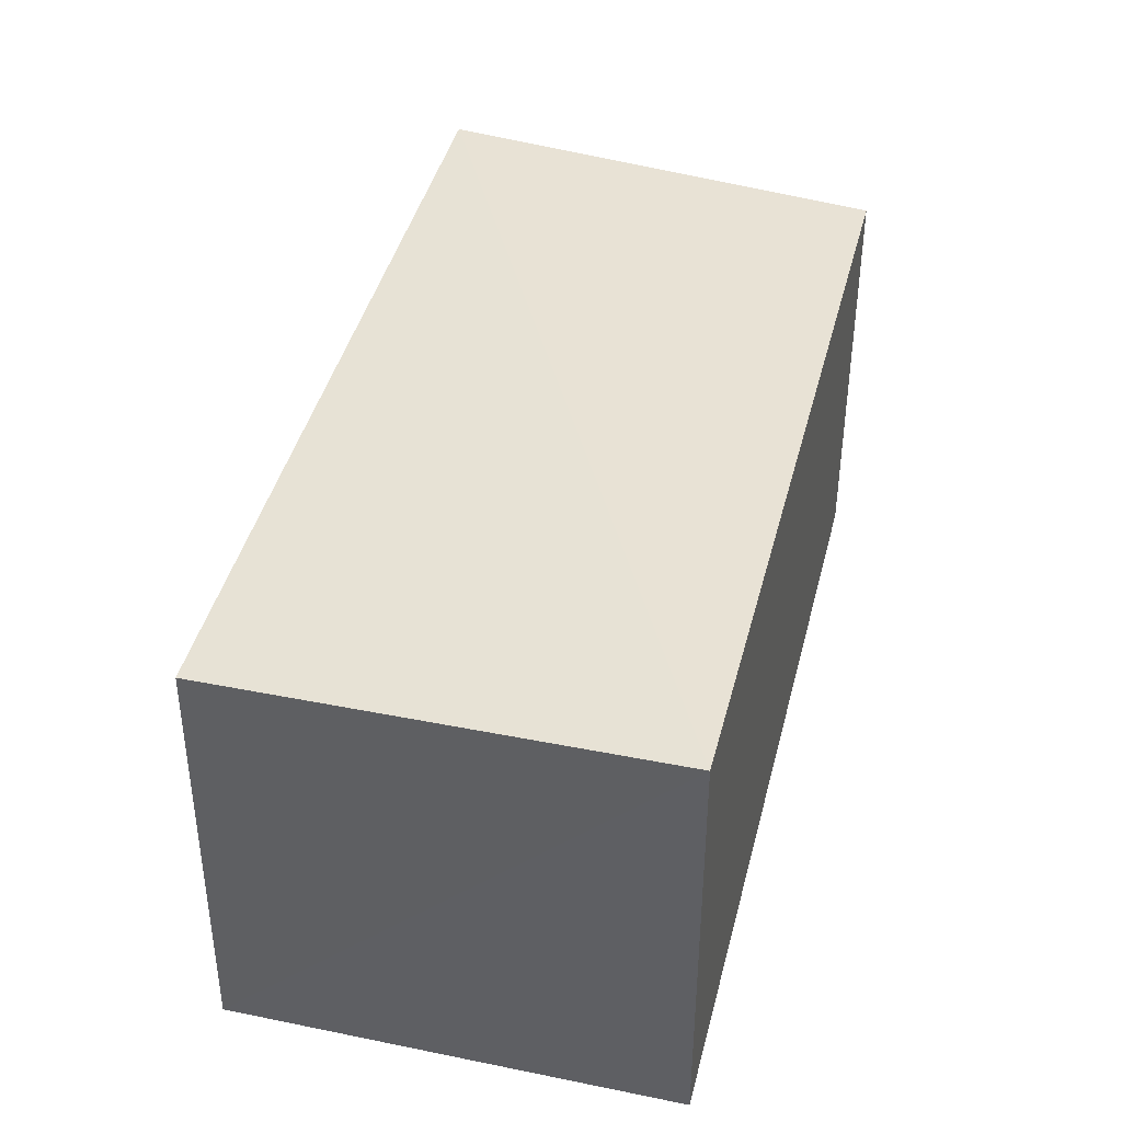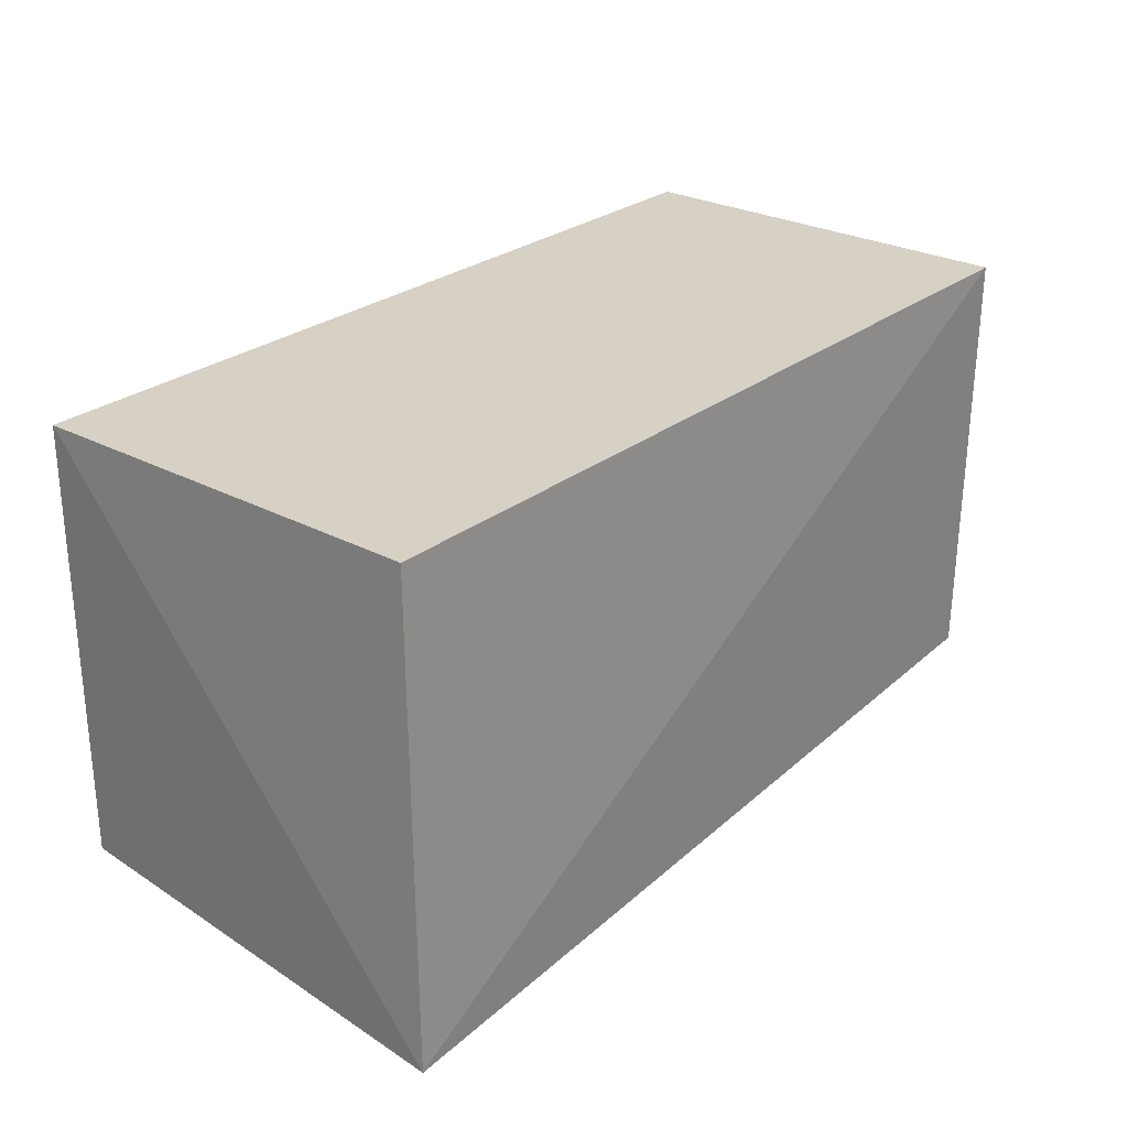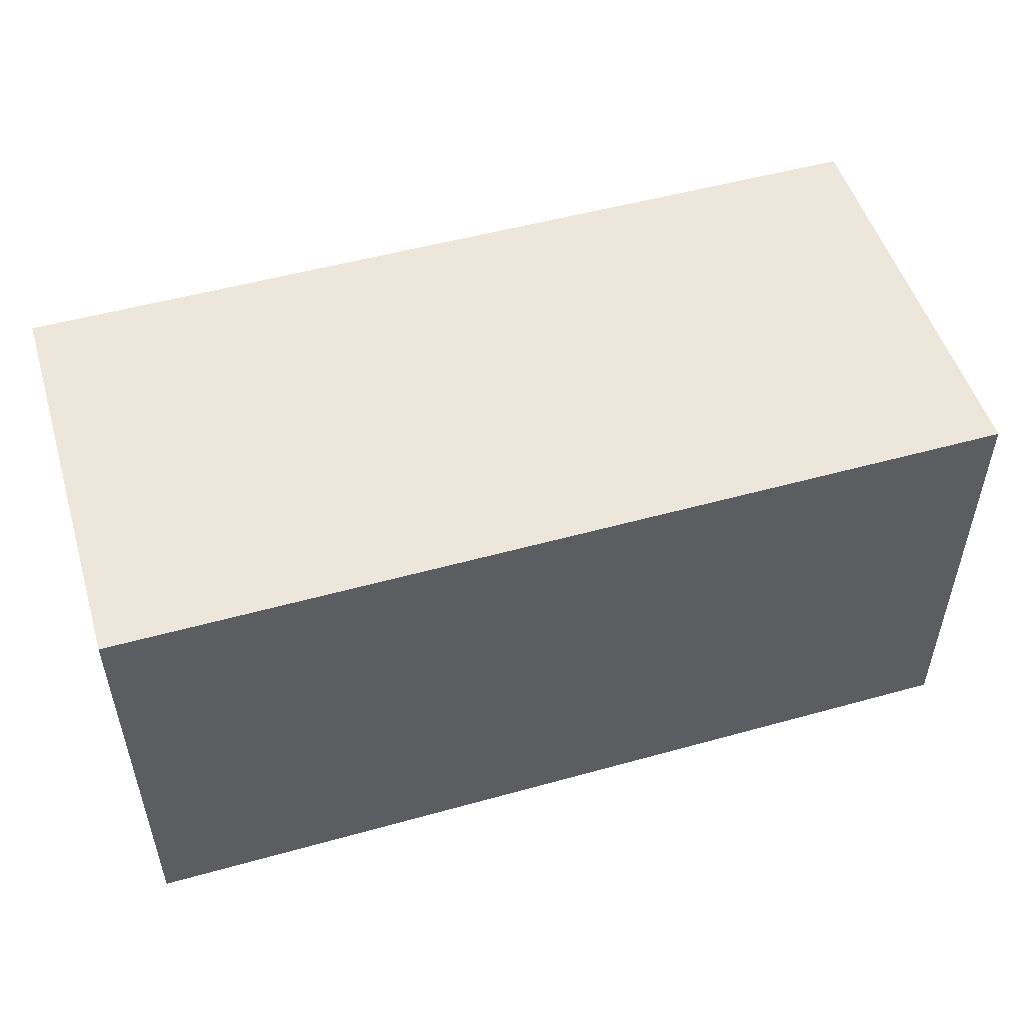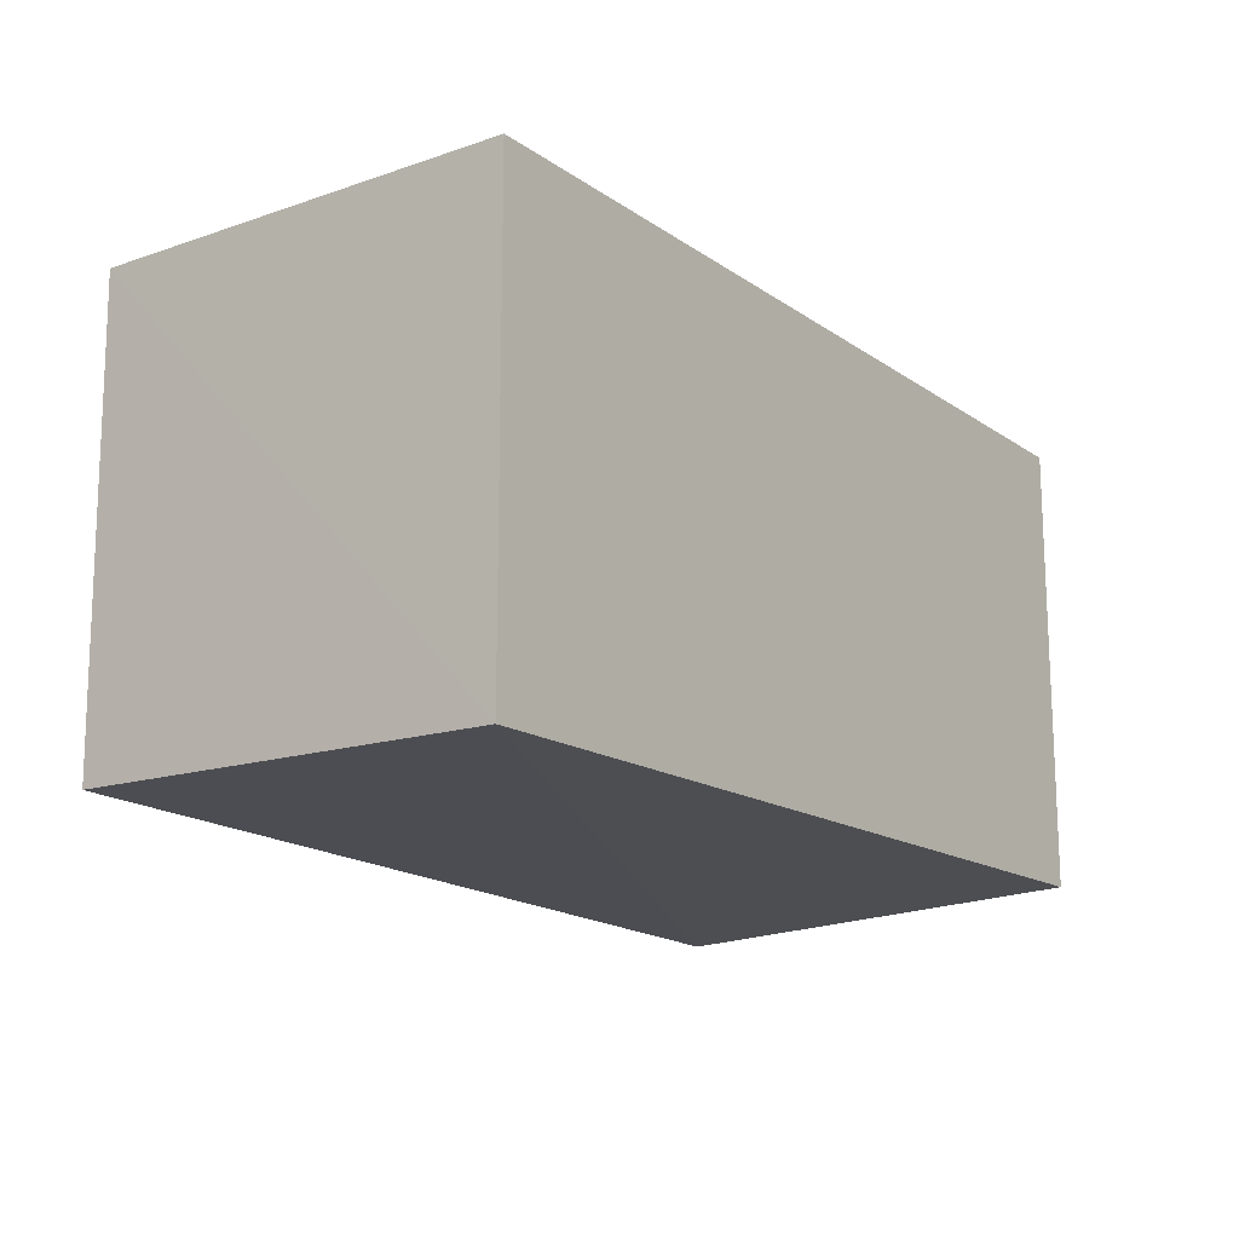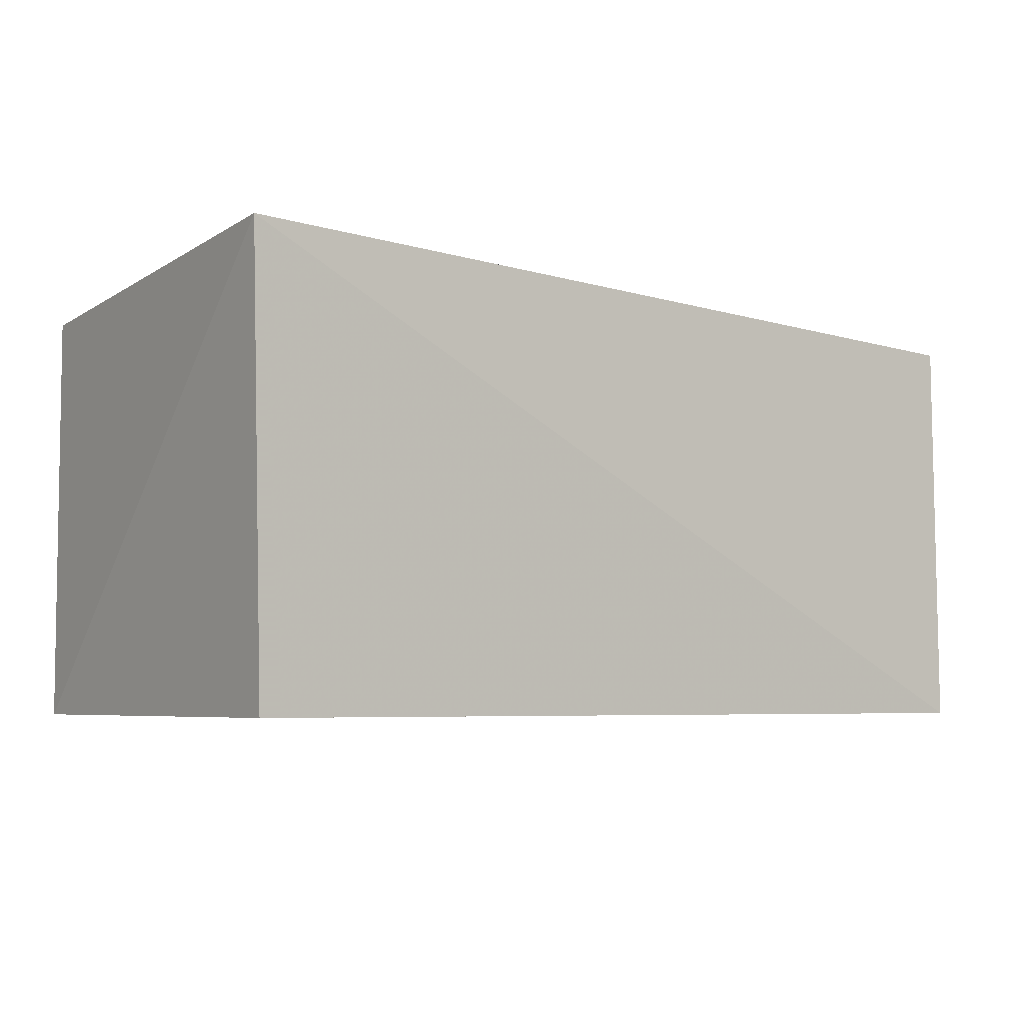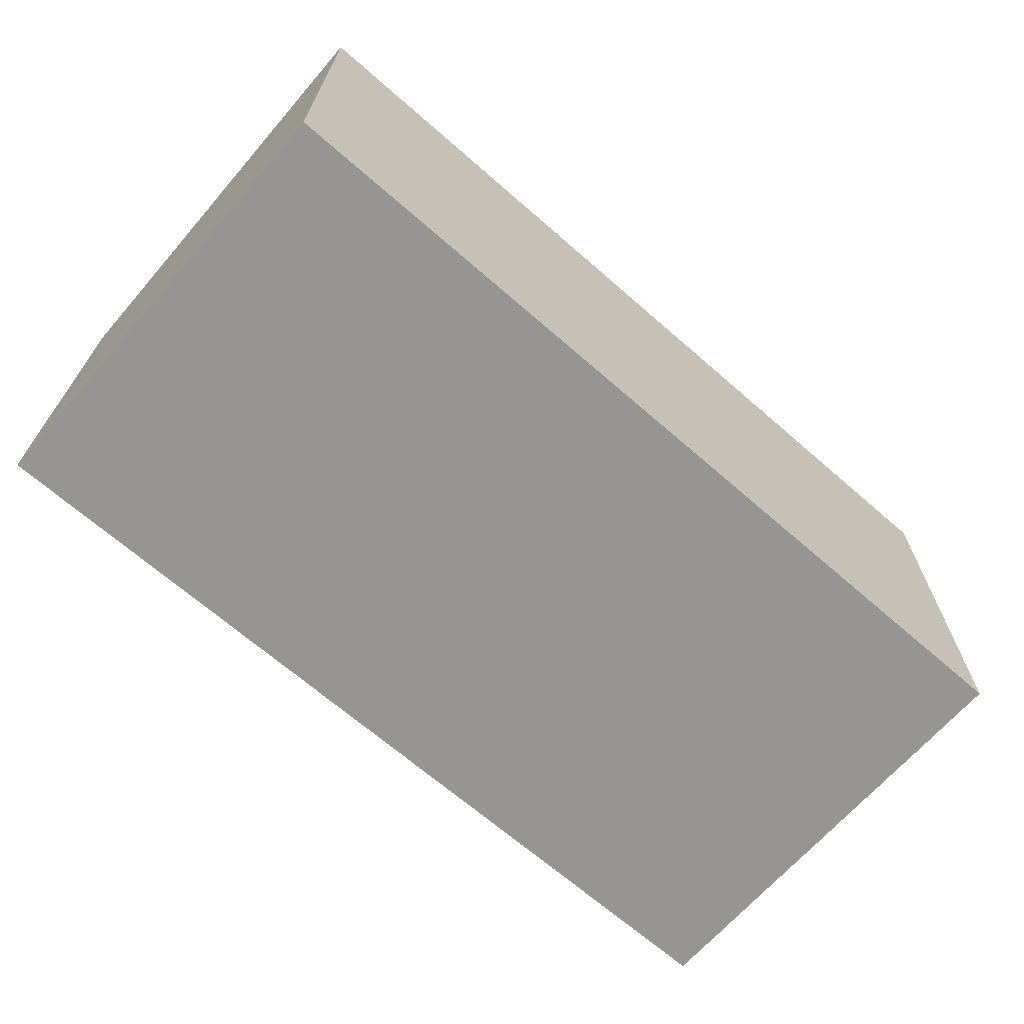
<metadata>
{"format":"obj","ext":"obj","renderer":"f3d","projection":"perspective","resolution":1024,"background":"white","views":[{"elev":39.0,"azim":104.1,"up":"+Z"},{"elev":26.9,"azim":-50.4,"up":"+Y"},{"elev":51.4,"azim":163.2,"up":"+Y"},{"elev":-15.3,"azim":125.6,"up":"+Y"},{"elev":-5.4,"azim":-36.5,"up":"+Z"},{"elev":-67.5,"azim":138.8,"up":"+Z"}]}
</metadata>
<code>
v 0.279 -0.2639 0.2543
v 0.2803 -0.2652 0.0133
v 0.2803 -0.007576 0.0133
v -0.2348 -0.007576 0.2557
v -0.2487 -0.278 0.2711
v -0.2348 -0.007576 0.0133
v 0.2803 -0.007576 0.2557
v -0.2348 -0.2652 0.0133
f 5 2 1
f 6 3 2
f 6 4 3
f 6 5 4
f 7 3 4
f 7 5 1
f 7 4 5
f 7 1 2
f 7 2 3
f 8 6 2
f 8 2 5
f 8 5 6

</code>
